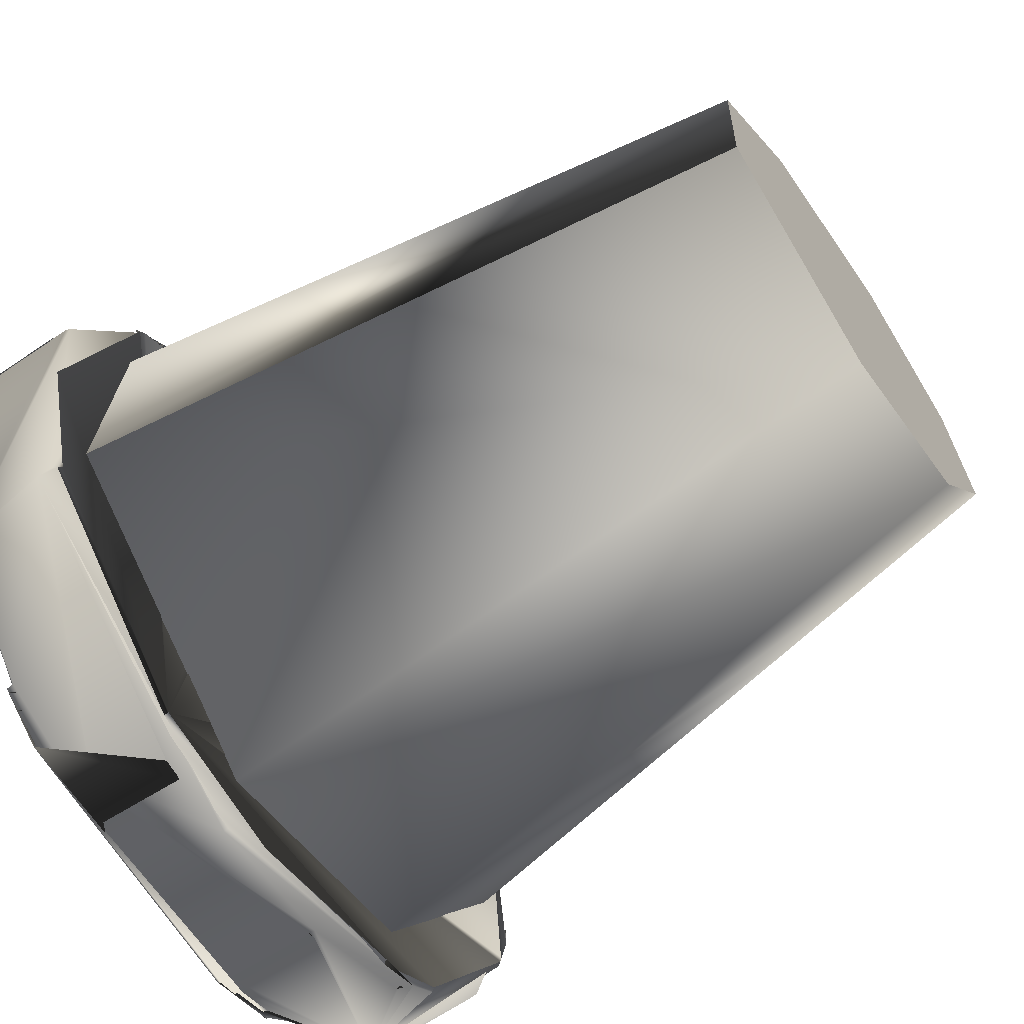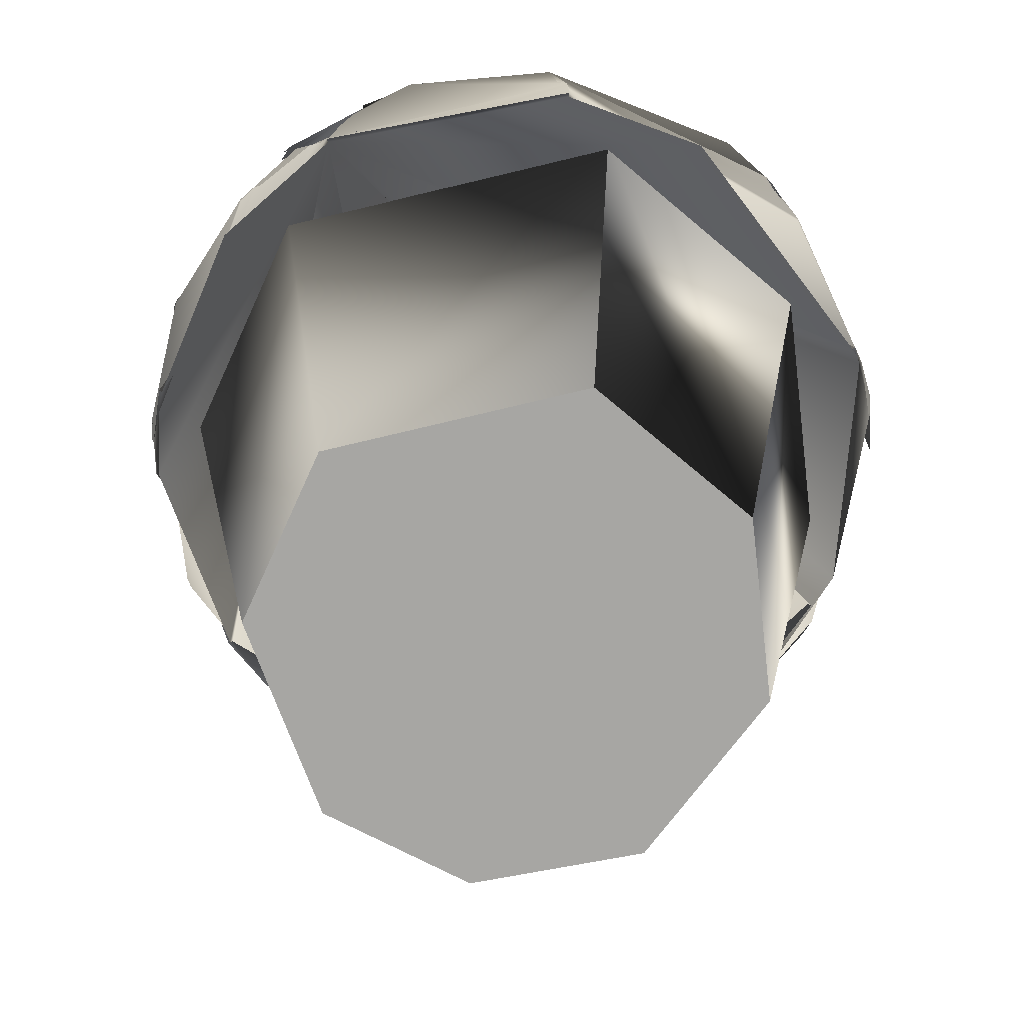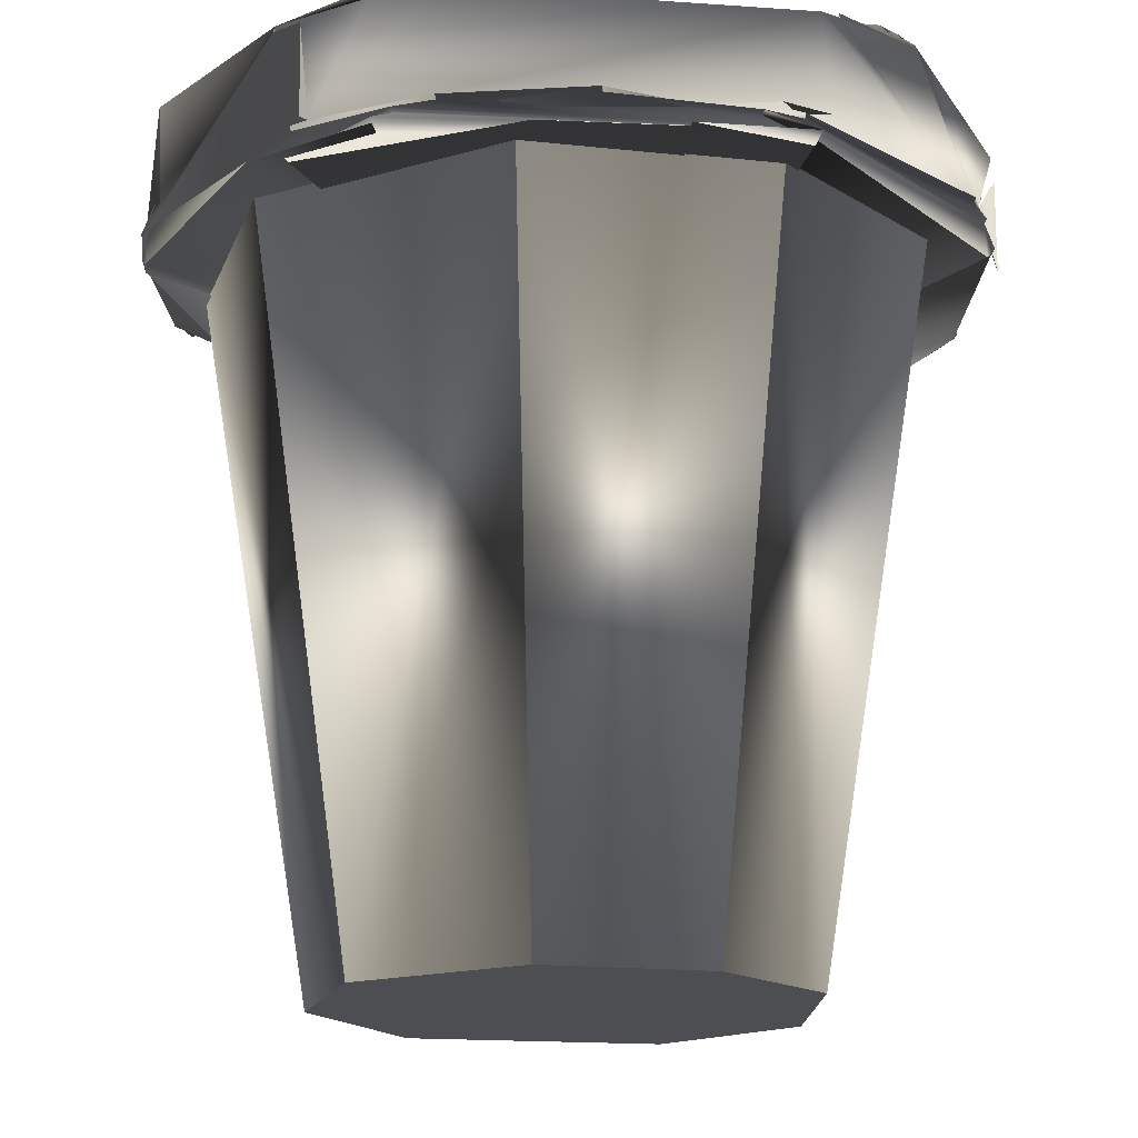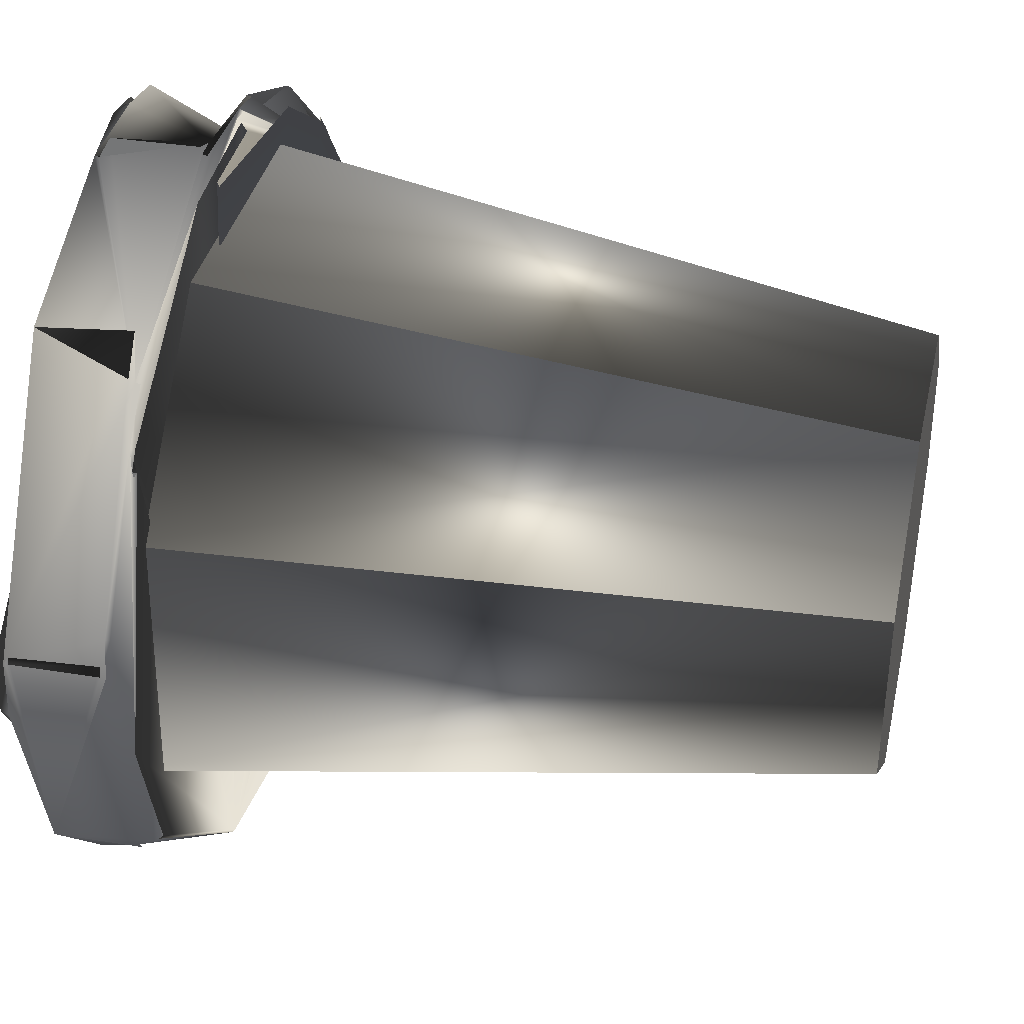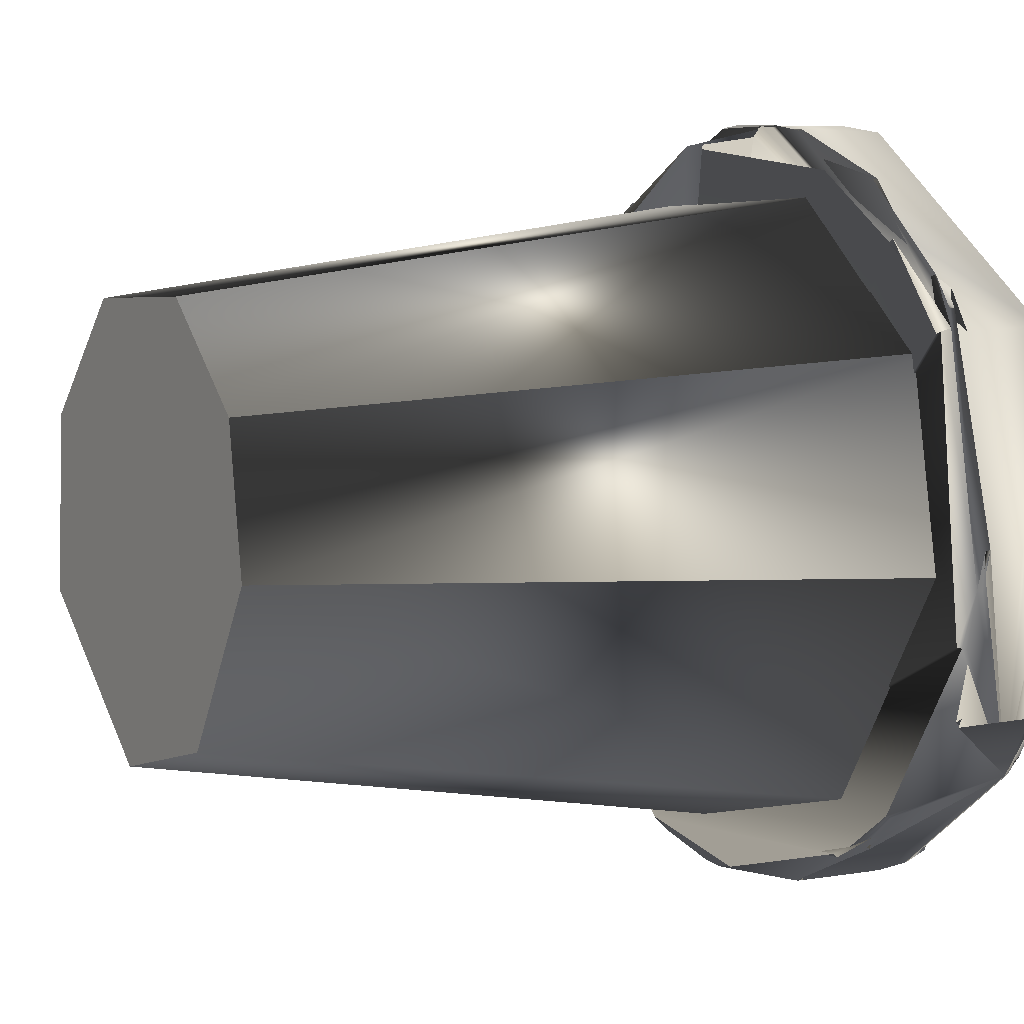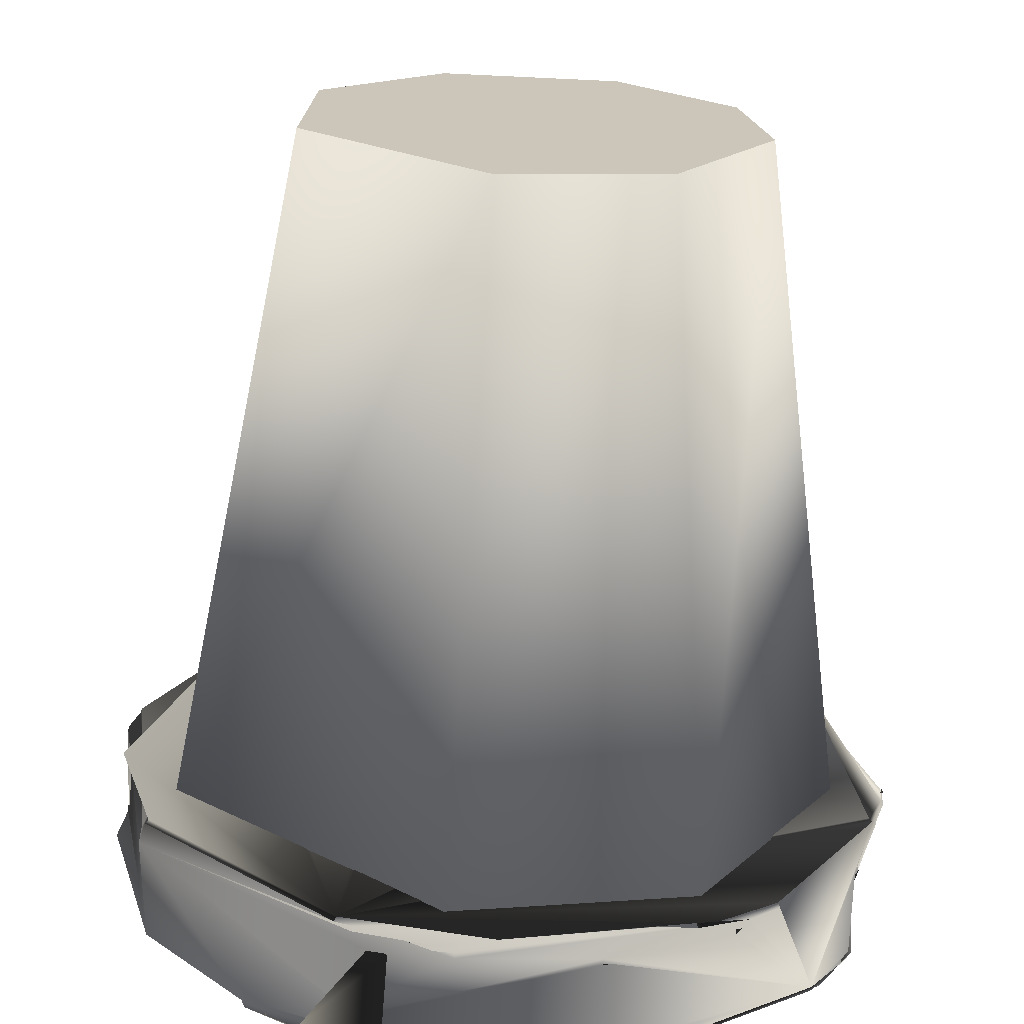
<metadata>
{"format":"obj","ext":"obj","renderer":"f3d","projection":"perspective","resolution":1024,"background":"white","views":[{"elev":-65.0,"azim":-55.6,"up":"+Z"},{"elev":-74.2,"azim":-127.1,"up":"+Y"},{"elev":-17.2,"azim":30.0,"up":"+Y"},{"elev":37.4,"azim":-77.3,"up":"+Z"},{"elev":4.1,"azim":60.2,"up":"+Z"},{"elev":-69.6,"azim":-2.7,"up":"+Z"}]}
</metadata>
<code>
o botright_foot_mesh9.003_mesh9-geometry
v 0.09687 -0.179 -0.386
v 0.09645 -0.1787 -0.386
v 0.09598 -0.1792 -0.3862
v 0.09636 -0.1746 -0.386
v 0.09597 -0.179 -0.3861
v 0.09961 -0.1743 -0.3861
v 0.0996 -0.1741 -0.3862
v 0.095 -0.1743 -0.3862
v 0.1005 -0.1741 -0.3863
v 0.09959 -0.1739 -0.3863
v 0.1006 -0.1792 -0.3863
v 0.09961 -0.1794 -0.3863
v 0.09494 -0.1746 -0.3862
v 0.09331 -0.1796 -0.3869
v 0.1005 -0.1739 -0.3864
v 0.1006 -0.1794 -0.3864
v 0.0996 -0.1796 -0.3864
v 0.09515 -0.1798 -0.3869
v 0.1024 -0.1743 -0.3866
v 0.1024 -0.179 -0.3866
v 0.09956 -0.1736 -0.3866
v 0.1024 -0.1792 -0.3866
v 0.09518 -0.1799 -0.3872
v 0.09956 -0.1798 -0.3868
v 0.1083 -0.179 -0.3892
v 0.1055 -0.1799 -0.3887
v 0.1082 -0.1792 -0.3892
v 0.08658 -0.1743 -0.3897
v 0.08688 -0.1787 -0.3895
v 0.1139 -0.1736 -0.4134
v 0.1153 -0.1736 -0.3995
v 0.09078 -0.1797 -0.4217
v 0.1153 -0.1797 -0.4102
v 0.1138 -0.1798 -0.3963
v 0.08309 -0.1797 -0.3939
v 0.08522 -0.1792 -0.3909
v 0.08529 -0.1794 -0.391
v 0.1141 -0.1737 -0.4135
v 0.1145 -0.1737 -0.4127
v 0.1157 -0.1737 -0.4003
v 0.1155 -0.1737 -0.3994
v 0.09071 -0.1796 -0.4219
v 0.09155 -0.1796 -0.4222
v 0.1064 -0.1797 -0.421
v 0.08294 -0.1796 -0.3938
v 0.1155 -0.1796 -0.4102
v 0.1139 -0.1797 -0.3962
v 0.1023 -0.1737 -0.4227
v 0.1056 -0.1736 -0.4213
v 0.0891 -0.1737 -0.4211
v 0.08164 -0.1797 -0.4134
v 0.07957 -0.1797 -0.4066
v 0.08352 -0.1796 -0.3931
v 0.1104 -0.1799 -0.3922
v 0.08453 -0.1792 -0.3916
v 0.1146 -0.1739 -0.4128
v 0.1161 -0.1739 -0.4012
v 0.1158 -0.1739 -0.4003
v 0.07958 -0.1736 -0.4031
v 0.0915 -0.1794 -0.4224
v 0.1065 -0.1796 -0.4211
v 0.08341 -0.1794 -0.393
v 0.1156 -0.1794 -0.4103
v 0.08449 -0.179 -0.3915
v 0.1128 -0.1739 -0.4159
v 0.1023 -0.1739 -0.4229
v 0.1032 -0.1739 -0.4226
v 0.1057 -0.1737 -0.4215
v 0.08903 -0.1739 -0.4213
v 0.08148 -0.1796 -0.4135
v 0.09779 -0.1797 -0.4231
v 0.1106 -0.1798 -0.392
v 0.1129 -0.1741 -0.416
v 0.1162 -0.1741 -0.4011
v 0.08672 -0.1739 -0.4198
v 0.07939 -0.1737 -0.403
v 0.07962 -0.1792 -0.4003
v 0.1162 -0.1794 -0.4076
v 0.1142 -0.1794 -0.3961
v 0.1123 -0.1741 -0.4168
v 0.1033 -0.1741 -0.4227
v 0.07915 -0.1739 -0.4048
v 0.07933 -0.1737 -0.4039
v 0.08135 -0.1794 -0.4136
v 0.1144 -0.179 -0.4137
v 0.1123 -0.1743 -0.4168
v 0.1139 -0.1743 -0.4145
v 0.105 -0.1741 -0.4221
v 0.1147 -0.1741 -0.3968
v 0.07917 -0.1739 -0.4039
v 0.09503 -0.1794 -0.4233
v 0.1023 -0.179 -0.4231
v 0.07955 -0.179 -0.4002
v 0.1102 -0.1796 -0.4186
v 0.1163 -0.1792 -0.4076
v 0.1165 -0.1792 -0.4058
v 0.1139 -0.1792 -0.3952
v 0.1128 -0.1794 -0.3938
v 0.1033 -0.1743 -0.4228
v 0.08661 -0.1743 -0.42
v 0.07897 -0.1743 -0.4048
v 0.1089 -0.1794 -0.4198
v 0.1103 -0.1794 -0.4187
v 0.1142 -0.1787 -0.414
v 0.1166 -0.179 -0.4058
v 0.105 -0.1743 -0.4222
v 0.1148 -0.1743 -0.3968
v 0.09501 -0.1792 -0.4234
v 0.09596 -0.1792 -0.4235
v 0.1026 -0.1787 -0.423
v 0.1082 -0.1792 -0.4204
v 0.07919 -0.179 -0.402
v 0.1145 -0.1787 -0.4135
v 0.1139 -0.179 -0.3952
v 0.1129 -0.1792 -0.3937
v 0.1139 -0.1746 -0.4146
v 0.1143 -0.1746 -0.4138
v 0.1144 -0.1743 -0.396
v 0.07917 -0.1743 -0.4021
v 0.09215 -0.1787 -0.4228
v 0.1022 -0.1787 -0.4231
v 0.09595 -0.179 -0.4236
v 0.1089 -0.1792 -0.4199
v 0.07925 -0.1787 -0.4015
v 0.1145 -0.1787 -0.3962
v 0.1134 -0.179 -0.3944
v 0.1034 -0.1746 -0.4228
v 0.1025 -0.1746 -0.4231
v 0.09293 -0.1746 -0.423
v 0.07921 -0.1746 -0.4017
v 0.1082 -0.179 -0.4205
v 0.07917 -0.1787 -0.402
v 0.09337 -0.1746 -0.4231
v 0.08168 -0.1743 -0.4145
v 0.07914 -0.1746 -0.4022
v 0.09307 -0.1787 -0.4231
v 0.08147 -0.1787 -0.4142
v 0.08125 -0.1787 -0.4138
v 0.1134 -0.1787 -0.3943
v 0.1041 -0.1784 -0.3897
v 0.09359 -0.2112 -0.3947
v 0.09148 -0.1784 -0.3897
v 0.102 -0.2112 -0.3947
v 0.0879 -0.2112 -0.4002
v 0.08296 -0.1784 -0.3978
v 0.1123 -0.1784 -0.3971
v 0.114 -0.1784 -0.4072
v 0.1074 -0.2112 -0.3997
v 0.09538 -0.1784 -0.4211
v 0.1069 -0.1784 -0.4185
v 0.08749 -0.2112 -0.4085
v 0.1039 -0.2112 -0.4139
v 0.1086 -0.2112 -0.4064
v 0.09618 -0.2112 -0.4156
v 0.08234 -0.1784 -0.4103
f 88 106 86 80 73 65 56 39 38 30 49 68 48 66 67 81
f 1 2 4 13 8 6 19 118 125 139 126 114 97 115 27 25 20 22 11 3 5
f 144 151 155 145
f 32 42 70 51 52 35 45 53 14 17 24 18 23 26 54 72 34 47 33 46 94 61 44 71
f 140 143 141 142
f 153 148 146 147
f 86 87 116 117 104 113 85 105 114 126 139 125 118 107 89 74 57 56 65 73 80
f 150 149 155 145 142 140 146 147
f 141 144 151 154 152 153 148 143
f 74 57 58 40 41 31 21 10 15 9 7 6 19 118 107 89
f 119 135 130 124 132 112 93 64 29 28
f 56 39 38 30 31 41 40 58 57
f 50 69 75 100 134 101 82 90 83 76 59
f 86 87 116 117 104 113 85 105 96 95 78 63 46 94 103 102 123 111 131 92 121 110 128 127 99 106
f 36 37 62 53 14 17 12 16 11 3 5 1 2 4 13 8 28 29 64 55
f 138 137 134 100 133 129 136 120 122 109 108 91 60 43 42 70 84
f 21 31 30 49 68 48 50 59
f 150 147 153 152
f 134 137 138 84 77 93 112 132 124 130 135 119 101
f 152 154 149 150
f 148 146 140 143
f 102 103 94 61 44 71 32 42 43 60 91 108 109 122 92 131 111 123
f 154 151 155 149
f 62 37 36 55 64 93 77 84 70 51 52 35 45 53
f 78 95 96 105 114 97 115 98 79 47 33 46 63
f 79 98 115 27 25 20 22 11 16 12 17 24 18 23 26 54 72 34 47
f 50 48 66 67 81 88 106 99 127 128 110 121 92 122 120 136 129 133 100 75 69
f 21 59 76 83 90 82 101 119 28 8 6 7 9 15 10
f 141 142 145 144

</code>
